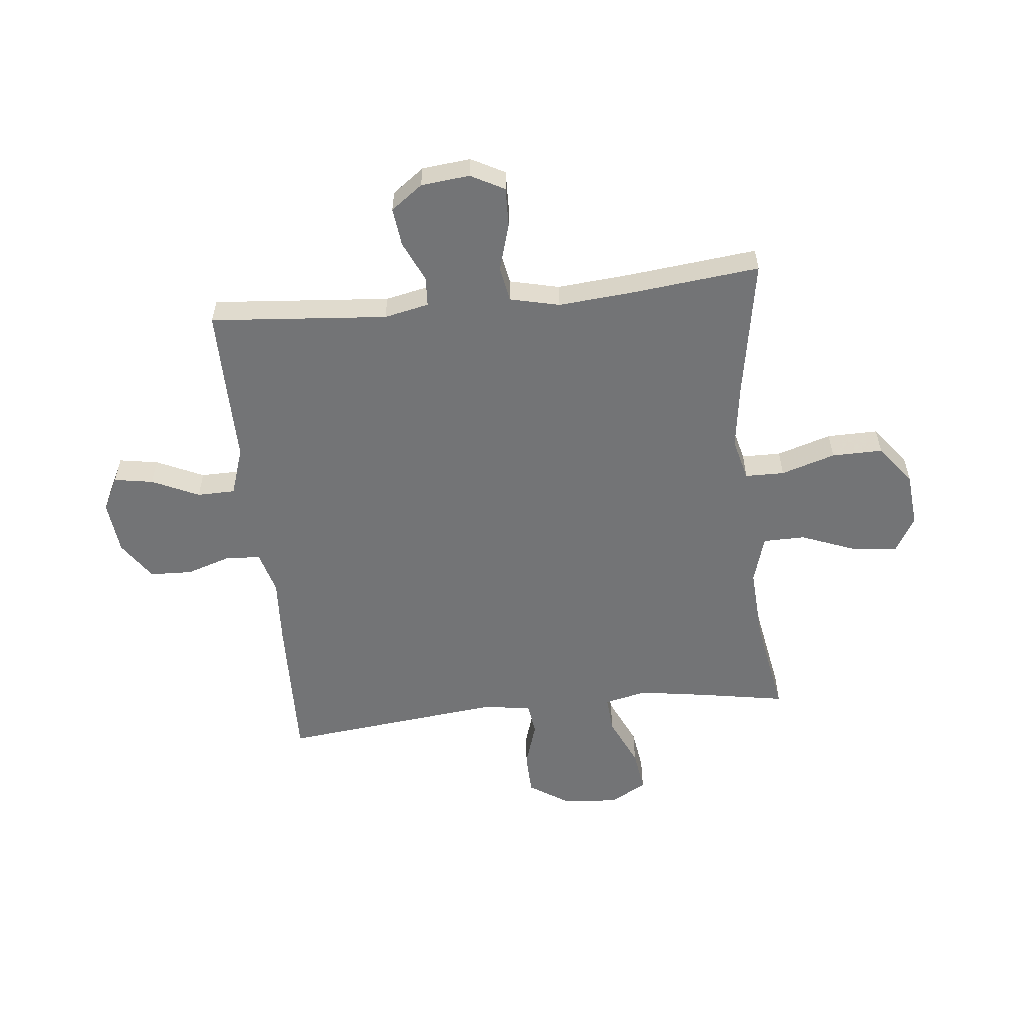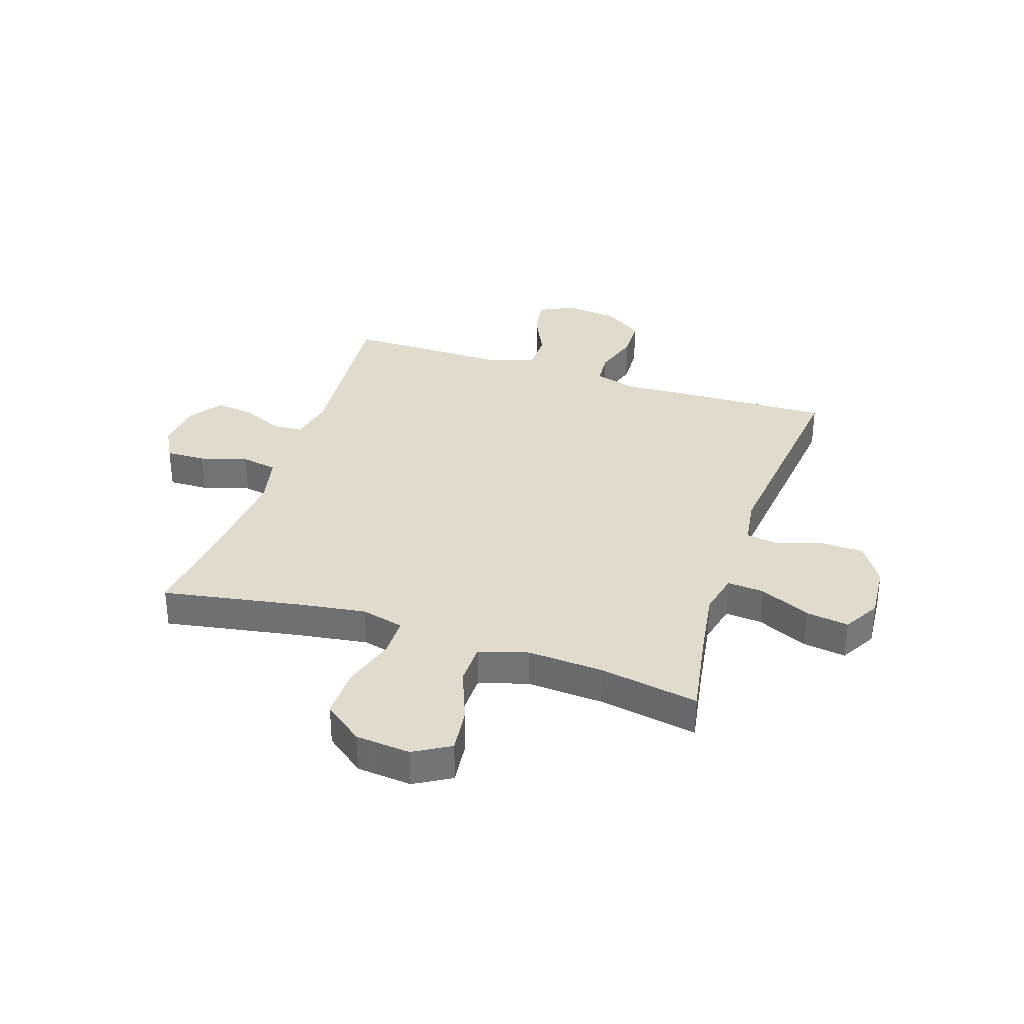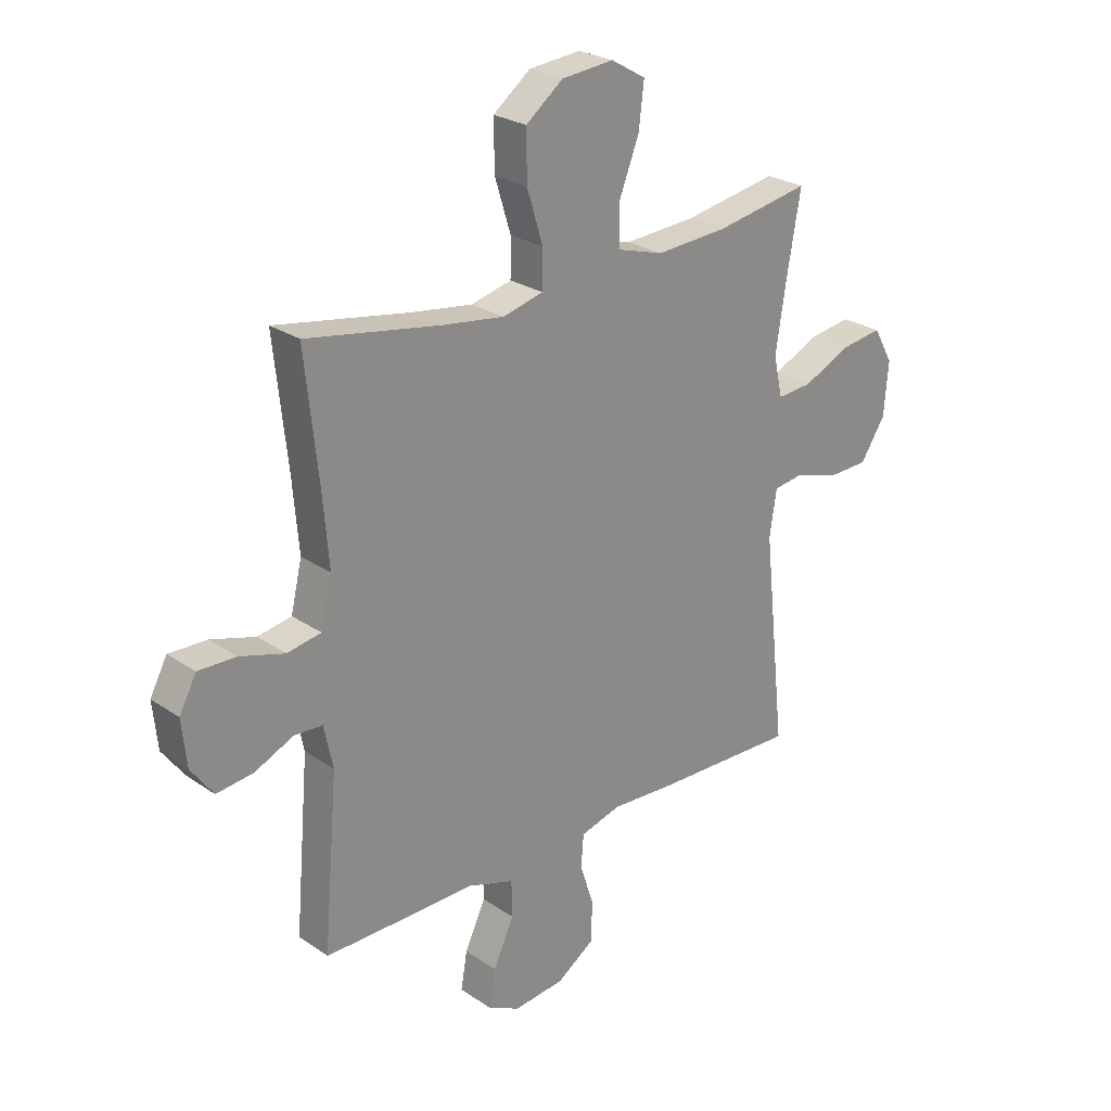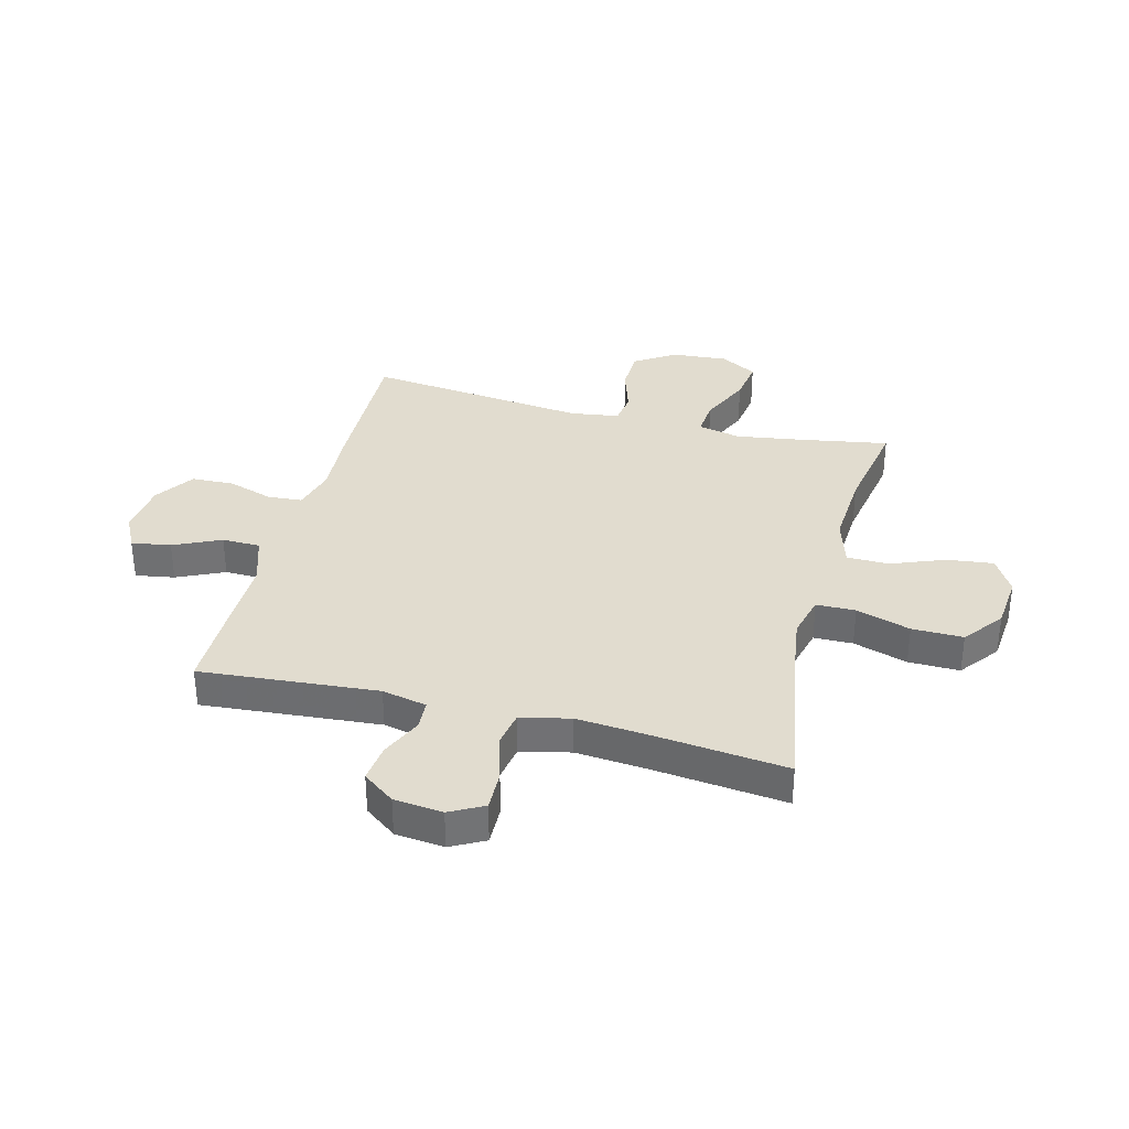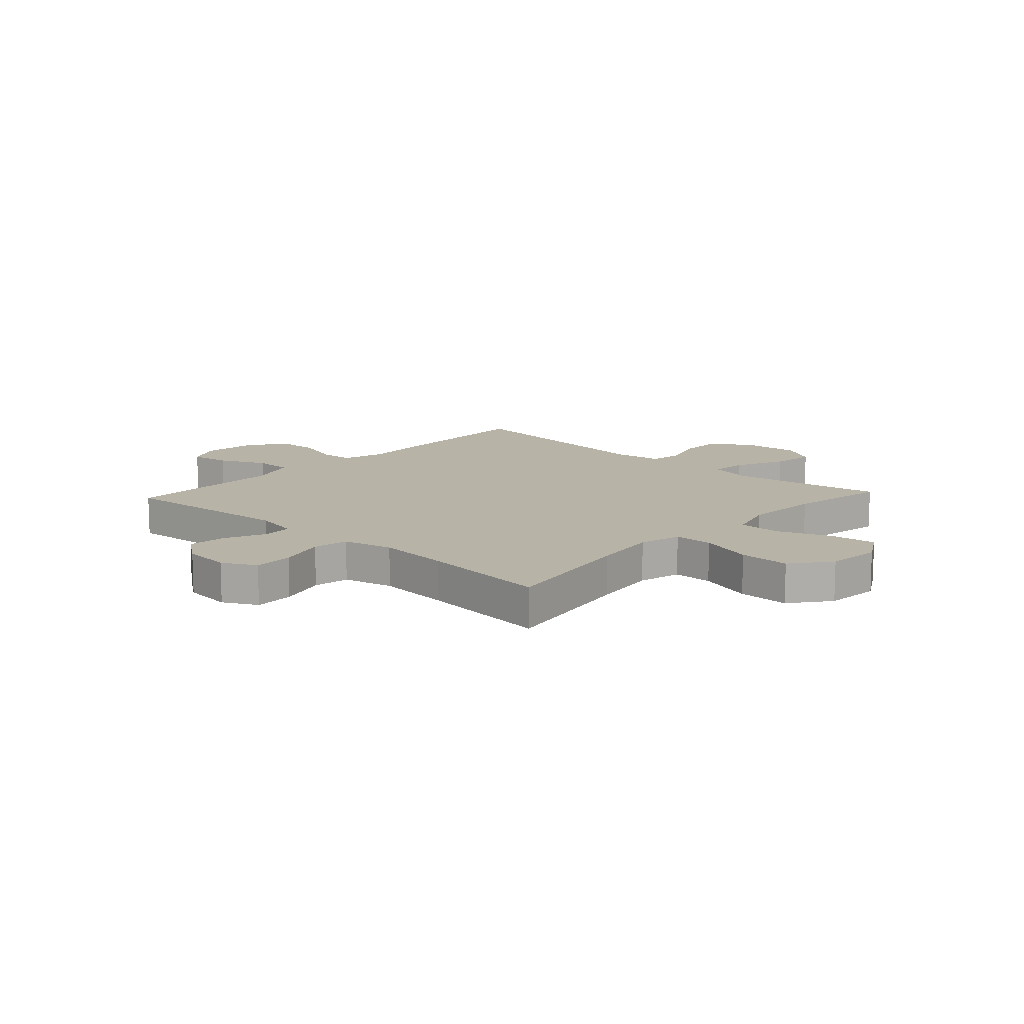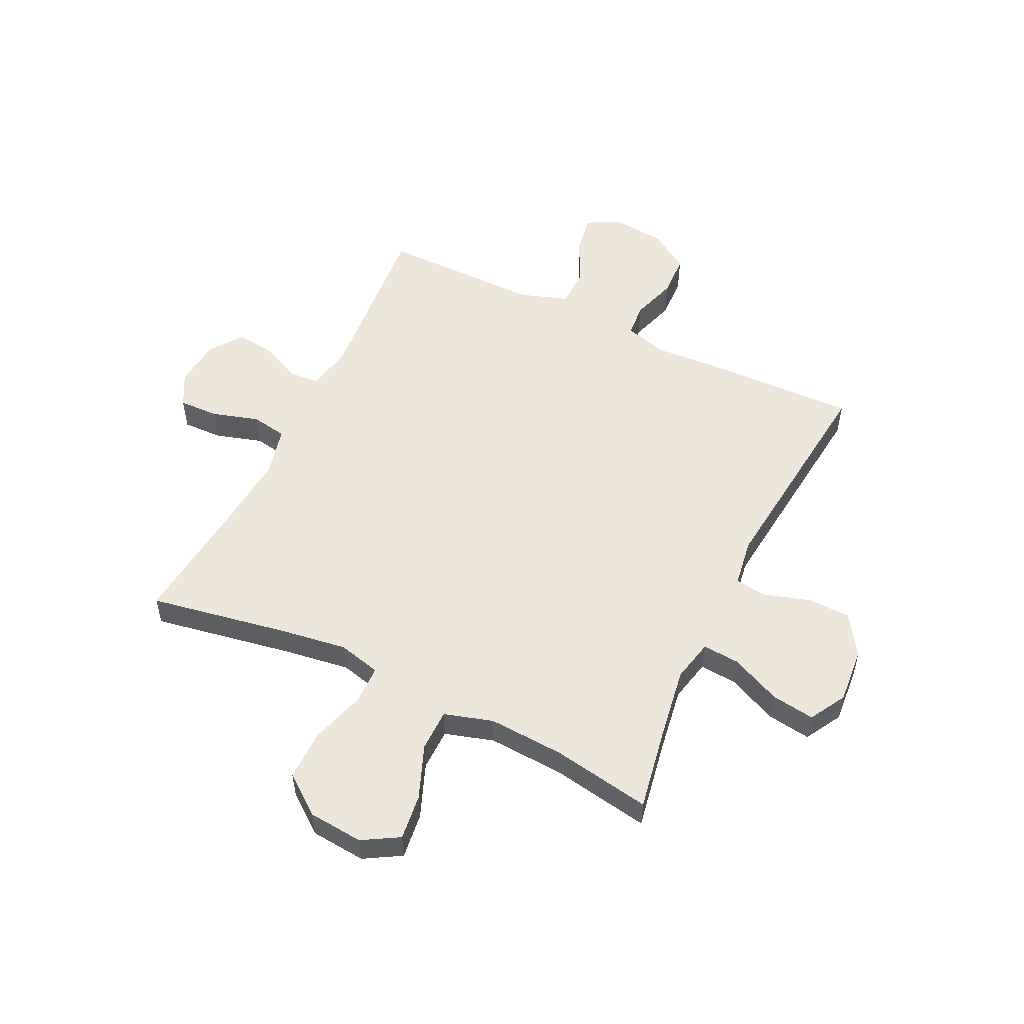
<metadata>
{"format":"obj","ext":"obj","renderer":"f3d","projection":"perspective","resolution":1024,"background":"white","views":[{"elev":-56.1,"azim":-83.9,"up":"+Y"},{"elev":33.8,"azim":18.3,"up":"+Y"},{"elev":25.6,"azim":-42.6,"up":"+Z"},{"elev":34.5,"azim":-75.4,"up":"+Y"},{"elev":12.8,"azim":-47.3,"up":"+Y"},{"elev":53.5,"azim":25.7,"up":"+Y"}]}
</metadata>
<code>
v 0.5 0.07 0.5
v 0.473 0.07 0.346
v 0.454 0.07 0.223
v 0.471 0.07 0.147
v 0.537 0.07 0.152
v 0.627 0.07 0.193
v 0.704 0.07 0.204
v 0.741 0.07 0.139
v 0.733 0.07 0.039
v 0.686 0.07 -0.033
v 0.609 0.07 -0.035
v 0.527 0.07 -0.009
v 0.47 0.07 -0.017
v 0.457 0.07 -0.103
v 0.5 0.07 -0.5
v 0.227 0.07 -0.492
v 0.11 0.07 -0.485
v 0.033 0.07 -0.506
v 0.028 0.07 -0.567
v 0.054 0.07 -0.648
v 0.051 0.07 -0.724
v -0.019 0.07 -0.771
v -0.115 0.07 -0.781
v -0.176 0.07 -0.75
v -0.164 0.07 -0.68
v -0.125 0.07 -0.596
v -0.126 0.07 -0.528
v -0.213 0.07 -0.499
v -0.35 0.07 -0.5
v -0.5 0.07 -0.5
v -0.473 0.07 -0.183
v -0.49 0.07 -0.103
v -0.543 0.07 -0.1
v -0.616 0.07 -0.133
v -0.685 0.07 -0.141
v -0.727 0.07 -0.084
v -0.736 0.07 0.003
v -0.704 0.07 0.063
v -0.633 0.07 0.061
v -0.549 0.07 0.036
v -0.485 0.07 0.047
v -0.464 0.07 0.136
v -0.475 0.07 0.267
v -0.5 0.07 0.5
v -0.25 0.07 0.456
v -0.132 0.07 0.439
v -0.056 0.07 0.458
v -0.055 0.07 0.528
v -0.085 0.07 0.625
v -0.086 0.07 0.716
v -0.016 0.07 0.77
v 0.082 0.07 0.779
v 0.147 0.07 0.741
v 0.137 0.07 0.659
v 0.099 0.07 0.562
v 0.1 0.07 0.487
v 0.187 0.07 0.461
v 0.323 0.07 0.469
v 0.5 0 0.5
v 0.473 0 0.346
v 0.454 0 0.223
v 0.471 0 0.147
v 0.537 0 0.152
v 0.627 0 0.193
v 0.704 0 0.204
v 0.741 0 0.139
v 0.733 0 0.039
v 0.686 0 -0.033
v 0.609 0 -0.035
v 0.527 0 -0.009
v 0.47 0 -0.017
v 0.457 0 -0.103
v 0.5 0 -0.5
v 0.227 0 -0.492
v 0.11 0 -0.485
v 0.033 0 -0.506
v 0.028 0 -0.567
v 0.054 0 -0.648
v 0.051 0 -0.724
v -0.019 0 -0.771
v -0.115 0 -0.781
v -0.176 0 -0.75
v -0.164 0 -0.68
v -0.125 0 -0.596
v -0.126 0 -0.528
v -0.213 0 -0.499
v -0.35 0 -0.5
v -0.5 0 -0.5
v -0.473 0 -0.183
v -0.49 0 -0.103
v -0.543 0 -0.1
v -0.616 0 -0.133
v -0.685 0 -0.141
v -0.727 0 -0.084
v -0.736 0 0.003
v -0.704 0 0.063
v -0.633 0 0.061
v -0.549 0 0.036
v -0.485 0 0.047
v -0.464 0 0.136
v -0.475 0 0.267
v -0.5 0 0.5
v -0.25 0 0.456
v -0.132 0 0.439
v -0.056 0 0.458
v -0.055 0 0.528
v -0.085 0 0.625
v -0.086 0 0.716
v -0.016 0 0.77
v 0.082 0 0.779
v 0.147 0 0.741
v 0.137 0 0.659
v 0.099 0 0.562
v 0.1 0 0.487
v 0.187 0 0.461
v 0.323 0 0.469
f 52 53 54 55
f 52 55 56
f 51 52 56
f 48 49 50 51
f 47 48 51 56
f 46 47 56 57
f 43 44 45
f 42 43 45 46
f 41 42 46 57
f 37 38 39 40
f 37 40 41
f 36 37 41
f 33 34 35 36
f 32 33 36 41
f 31 32 41 57
f 28 29 30 31
f 27 28 31 57
f 23 24 25 26
f 19 20 21 22
f 18 19 22 23
f 14 15 16 17
f 13 14 17 18
f 9 10 11 12
f 9 12 13
f 8 9 13
f 5 6 7 8
f 4 5 8 13
f 3 4 13 18
f 58 1 2
f 58 2 3 18
f 26 27 57 58
f 18 23 26 58
f 113 112 111 110
f 114 113 110
f 114 110 109
f 109 108 107 106
f 114 109 106 105
f 115 114 105 104
f 103 102 101
f 104 103 101 100
f 115 104 100 99
f 98 97 96 95
f 99 98 95
f 99 95 94
f 94 93 92 91
f 99 94 91 90
f 115 99 90 89
f 89 88 87 86
f 115 89 86 85
f 84 83 82 81
f 80 79 78 77
f 81 80 77 76
f 75 74 73 72
f 76 75 72 71
f 70 69 68 67
f 71 70 67
f 71 67 66
f 66 65 64 63
f 71 66 63 62
f 76 71 62 61
f 60 59 116
f 76 61 60 116
f 116 115 85 84
f 116 84 81 76
f 1 59 60 2
f 2 60 61 3
f 3 61 62 4
f 4 62 63 5
f 5 63 64 6
f 6 64 65 7
f 7 65 66 8
f 8 66 67 9
f 9 67 68 10
f 10 68 69 11
f 11 69 70 12
f 12 70 71 13
f 13 71 72 14
f 14 72 73 15
f 15 73 74 16
f 16 74 75 17
f 17 75 76 18
f 18 76 77 19
f 19 77 78 20
f 20 78 79 21
f 21 79 80 22
f 22 80 81 23
f 23 81 82 24
f 24 82 83 25
f 25 83 84 26
f 26 84 85 27
f 27 85 86 28
f 28 86 87 29
f 29 87 88 30
f 30 88 89 31
f 31 89 90 32
f 32 90 91 33
f 33 91 92 34
f 34 92 93 35
f 35 93 94 36
f 36 94 95 37
f 37 95 96 38
f 38 96 97 39
f 39 97 98 40
f 40 98 99 41
f 41 99 100 42
f 42 100 101 43
f 43 101 102 44
f 44 102 103 45
f 45 103 104 46
f 46 104 105 47
f 47 105 106 48
f 48 106 107 49
f 49 107 108 50
f 50 108 109 51
f 51 109 110 52
f 52 110 111 53
f 53 111 112 54
f 54 112 113 55
f 55 113 114 56
f 56 114 115 57
f 57 115 116 58
f 58 116 59 1

</code>
